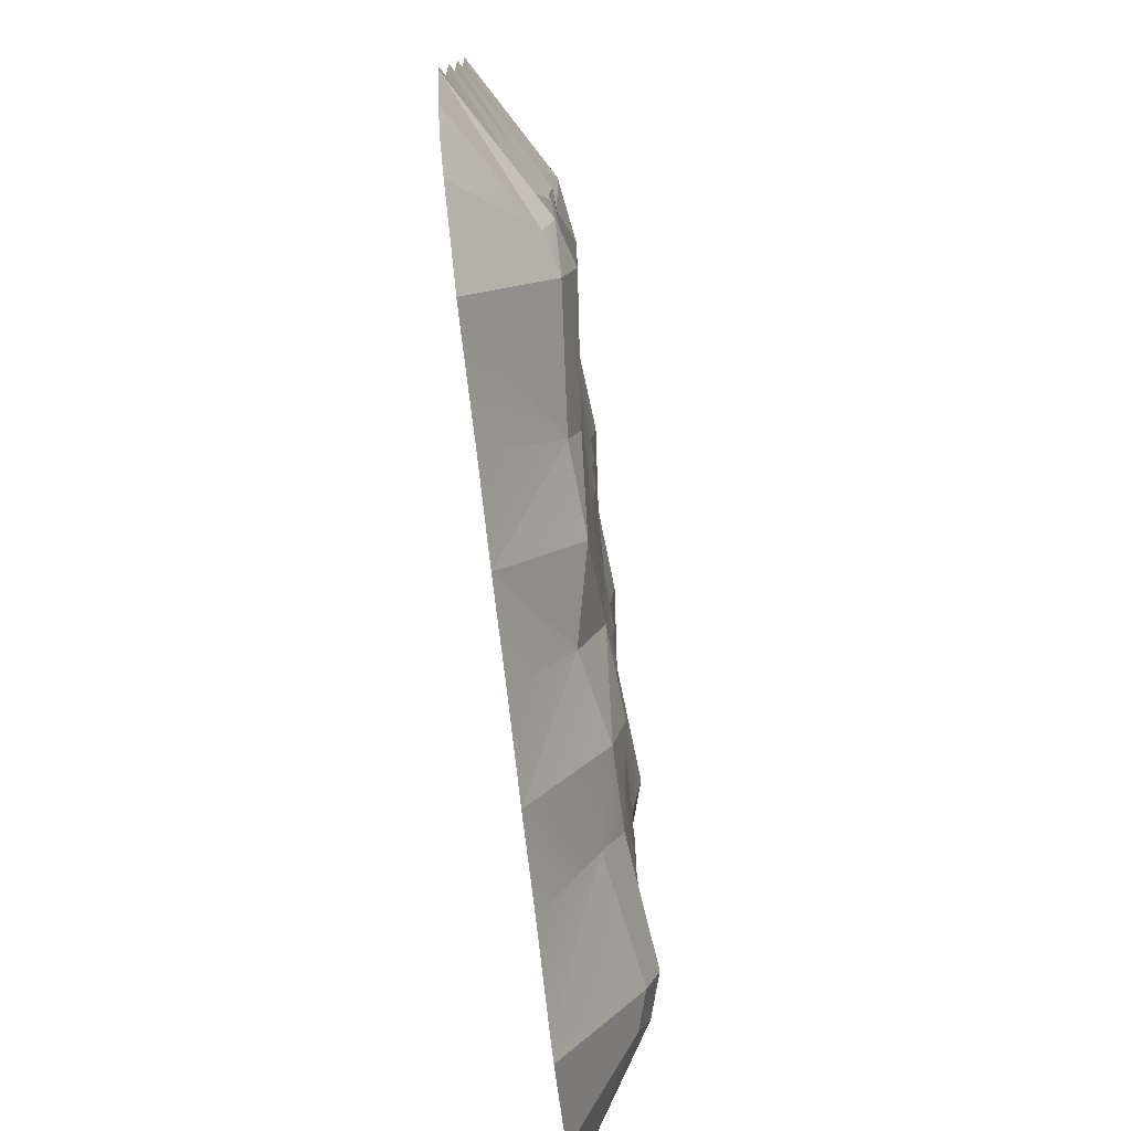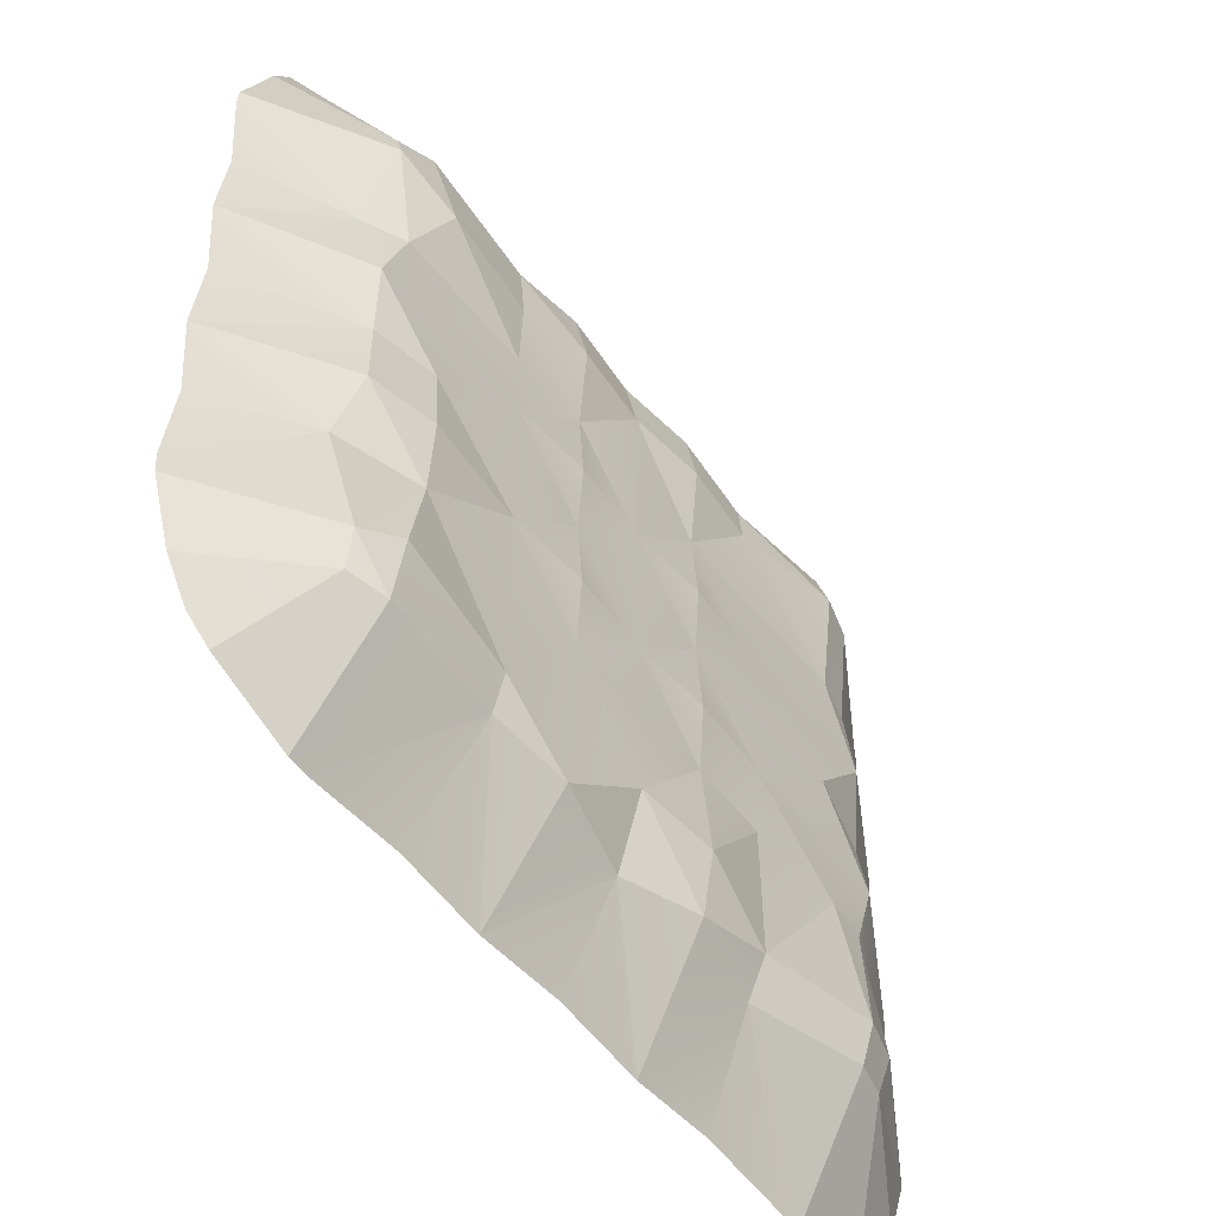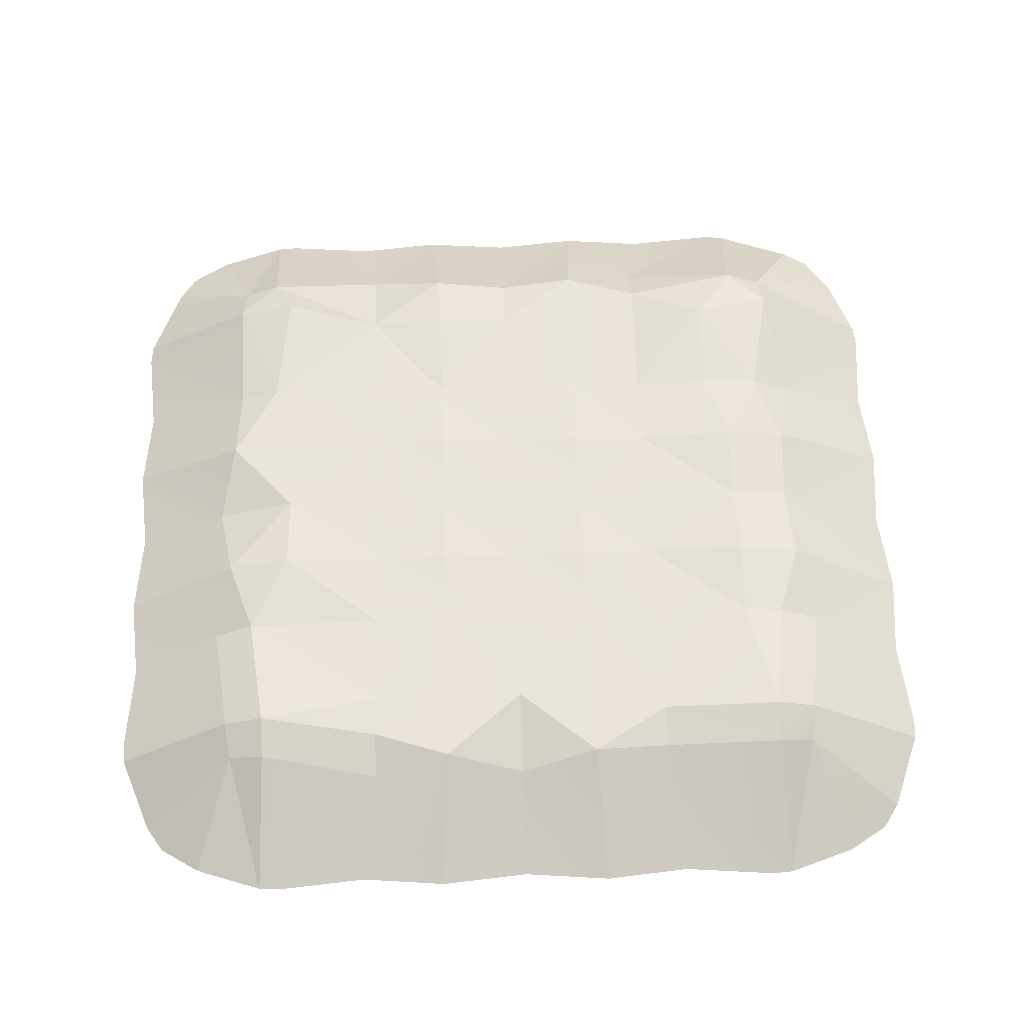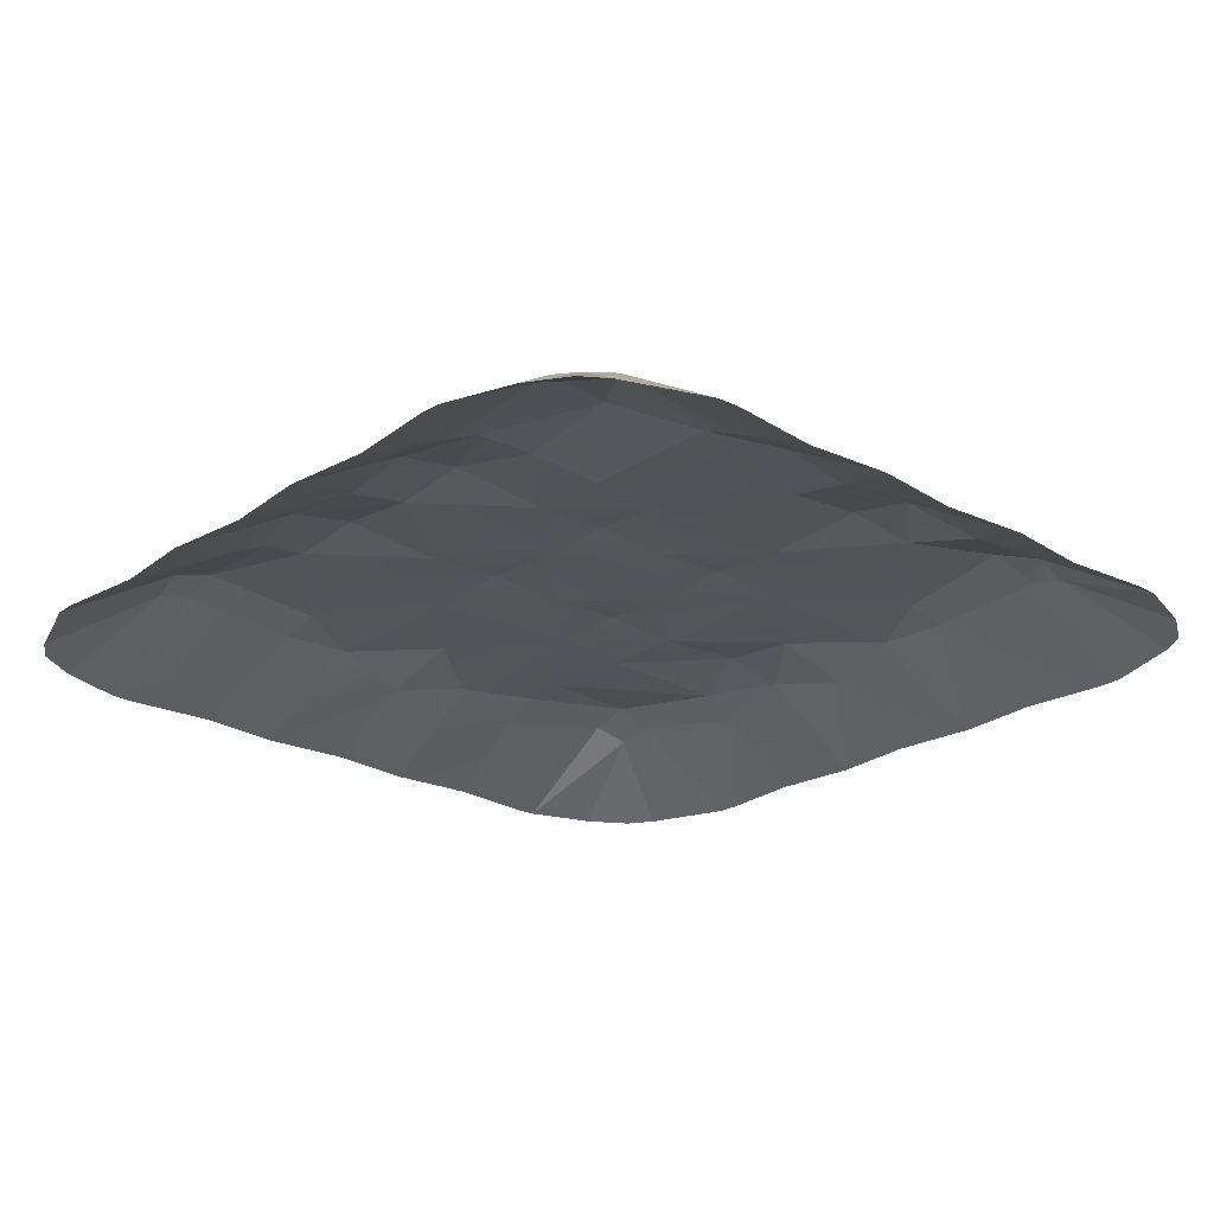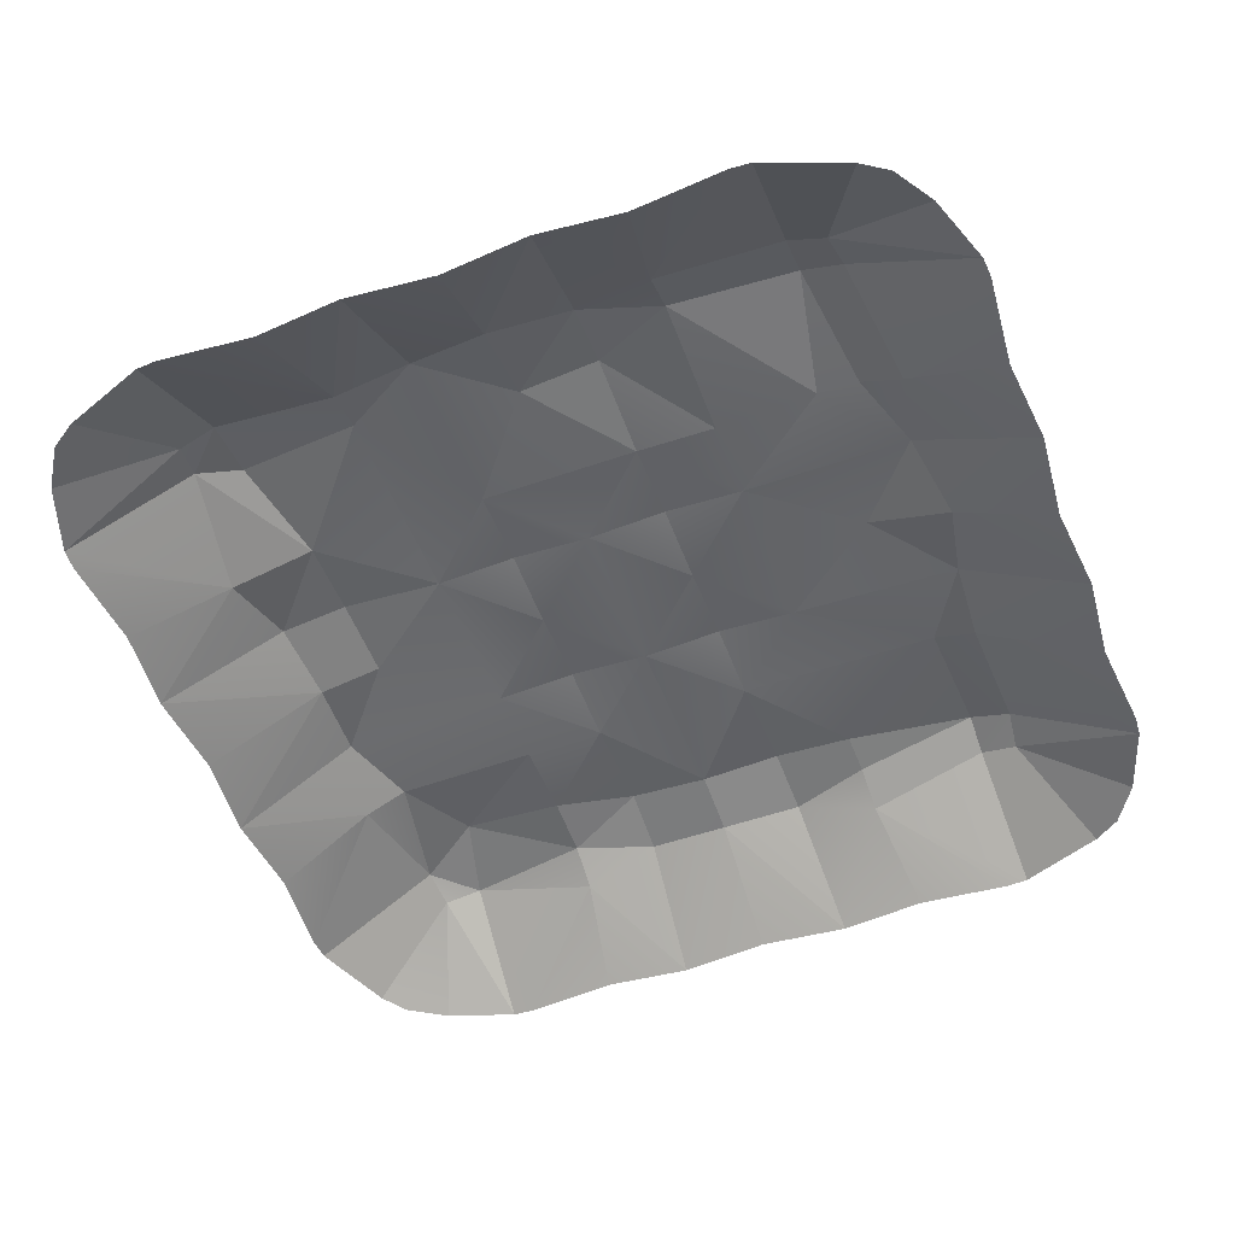
<metadata>
{"format":"obj","ext":"obj","renderer":"f3d","projection":"perspective","resolution":1024,"background":"white","views":[{"elev":-78.8,"azim":96.8,"up":"+Z"},{"elev":-54.1,"azim":128.0,"up":"+Z"},{"elev":57.6,"azim":-92.0,"up":"+Y"},{"elev":-23.1,"azim":47.5,"up":"+Y"},{"elev":-51.8,"azim":-159.3,"up":"+Y"}]}
</metadata>
<code>
g SM_Env_DustPile_Large_01
v -1.132 -0.2739 5.658
v 0 0.5369 4.056
v 0 -0.2739 5.554
v -1.132 -0.2739 5.658
v -1.029 0.6147 4.123
v 0 0.5369 4.056
v 1.132 -0.2739 5.658
v 2.03 0.3868 4.314
v 2.221 -0.2739 5.554
v 2.221 -0.2739 5.554
v 2.03 0.3868 4.314
v 3.395 -0.2739 5.658
v 3.657 -0.2739 5.64
v 3.577 0.6614 4.098
v 4.038 0.5306 4.038
v 3.657 -0.2739 5.64
v 4.038 0.5306 4.038
v 4.519 -0.2739 5.346
v -5.346 -0.2739 4.519
v -5.64 -0.2739 3.657
v -4.038 0.5306 4.038
v -5.64 -0.2739 3.657
v -4.098 0.6614 3.577
v -4.038 0.5306 4.038
v -3.586 0.8136 3.586
v -2.01 0.6823 3.27
v -2.022 0.627 3.795
v -3.586 0.8136 3.586
v -3.532 0.6708 2.016
v -2.01 0.6823 3.27
v 0 0.6823 3.27
v 1 0.663 2
v 1.011 0.7687 3.294
v 2.022 0.627 3.795
v 1.011 0.7687 3.294
v 2.005 0.6751 3.01
v 1.029 0.6147 4.123
v 1.011 0.7687 3.294
v 2.022 0.627 3.795
v 2.022 0.627 3.795
v 2.005 0.6751 3.01
v 3.308 0.8047 3.053
v 2.03 0.3868 4.314
v 2.022 0.627 3.795
v 3.577 0.6614 4.098
v 3.577 0.6614 4.098
v 4.098 0.6614 3.577
v 4.038 0.5306 4.038
v 3.577 0.6614 4.098
v 3.308 0.8047 3.053
v 4.098 0.6614 3.577
v 4.098 0.6614 3.577
v 3.795 0.627 2.022
v 4.314 0.3868 2.03
v 5.658 -0.2739 3.395
v 5.554 -0.2739 2.221
v 4.314 0.3868 2.03
v 5.658 -0.2739 1.132
v 4.098 0.6614 3.577
v 4.314 0.3868 2.03
v 5.64 -0.2739 3.657
v 3.308 0.8047 3.053
v 3.795 0.627 2.022
v 4.098 0.6614 3.577
v 2.022 0.627 3.795
v 3.308 0.8047 3.053
v 3.577 0.6614 4.098
v -2.01 0.6823 3.27
v -3.532 0.6708 2.016
v -1 0.663 2
v -2.01 0.6823 3.27
v -1 0.663 2
v -1.011 0.7687 3.294
v -1.011 0.7687 3.294
v -1 0.663 2
v 0 0.6823 3.27
v 0 0.6823 3.27
v -1 0.663 2
v 0 0.663 1
v 1.011 0.7687 3.294
v 1 0.663 2
v 2.005 0.6751 3.01
v 2.005 0.6751 3.01
v 2 0.6342 2
v 3.308 0.8047 3.053
v 3.308 0.8047 3.053
v 2 0.6342 2
v 3.795 0.627 2.022
v -4.056 0.5369 2.027
v -4.123 0.6147 1.029
v -3.532 0.6708 2.016
v -3.532 0.6708 2.016
v -4.123 0.6147 1.029
v -2 0.663 1
v -1 0.663 2
v -1 0.7264 1
v 0 0.663 1
v 0 0.663 1
v 1 0.7264 1
v 1 0.663 2
v 0 0.6823 3.27
v 1 0.663 2
v 2 0.6342 2
v 2.005 0.6751 3.01
v 2 0.663 1
v 4.123 0.6147 1.029
v 3.795 0.627 2.022
v 2 0.663 -1
v 3.27 0.6823 0
v 1 0.663 0
v 1 0.7264 1
v 0 0.663 -1
v 1 0.7264 -1
v -1 0.663 0
v -2 0.663 -1
v -1 0.7264 -1
v 1 0.663 -2
v 1 0.7264 -1
v -1 0.663 -2
v 0 0.6823 -3.27
v 1.029 0.6147 -4.123
v 2.016 0.6708 -3.532
v -2 0.663 1
v -1 0.7264 1
v -2 0.663 -1
v -1 0.7264 -1
v -3.27 0.6823 0
v -2 0.6342 -2
v -3.27 0.6823 -2.01
v -2.022 0.627 -3.795
v -3.532 0.6708 2.016
v -1 0.663 2
v -1 0.7264 1
v 1 0.663 2
v 1 0.7264 1
v 2 0.663 1
v -4.123 0.6147 1.029
v -3.27 0.6823 0
v -2 0.663 1
v -4.123 0.6147 1.029
v -4.314 0.3868 0
v -3.27 0.6823 0
v -1 0.7264 1
v -1 0.663 0
v 0 0.663 1
v 1 0.7264 1
v 1 0.663 0
v 2 0.663 1
v 2 0.663 1
v 3.27 0.6823 0
v 4.123 0.6147 1.029
v 3.27 0.6823 0
v 4.056 0.5369 0
v 4.123 0.6147 1.029
v 5.658 -0.2739 1.132
v 4.056 0.5369 0
v 5.554 -0.2739 0
v 4.056 0.5369 0
v 5.658 -0.2739 -1.132
v 4.123 0.6147 1.029
v 4.056 0.5369 0
v 5.658 -0.2739 1.132
v -4.314 0.3868 0
v -4.123 0.6147 -1.029
v -3.27 0.6823 0
v -3.27 0.6823 0
v -4.123 0.6147 -1.029
v -2 0.663 -1
v -1 0.663 0
v -1 0.7264 -1
v 0 0.663 -1
v 1 0.663 0
v 1 0.7264 -1
v 2 0.663 -1
v 2 0.663 -1
v 3.294 0.7687 -1.011
v 3.27 0.6823 0
v 4.056 0.5369 0
v 4.123 0.6147 -1.029
v 5.658 -0.2739 -1.132
v -1 0.7264 -1
v -1 0.663 -2
v 0 0.663 -1
v 1 0.7264 -1
v 1 0.663 -2
v 2 0.663 -1
v 3.294 0.7687 -1.011
v 2 0.663 -1
v 3.27 0.6823 -2.01
v 3.294 0.7687 -1.011
v 3.27 0.6823 -2.01
v 4.123 0.6147 -1.029
v 4.123 0.6147 -1.029
v 3.27 0.6823 -2.01
v 4.314 0.3868 -2.03
v 5.658 -0.2739 -1.132
v 4.314 0.3868 -2.03
v 5.554 -0.2739 -2.221
v 4.314 0.3868 -2.03
v 5.658 -0.2739 -3.395
v 4.314 0.3868 -2.03
v 5.64 -0.2739 -3.657
v 4.098 0.6614 -3.577
v 4.123 0.6147 -1.029
v 4.314 0.3868 -2.03
v 5.658 -0.2739 -1.132
v -2 0.6342 -2
v -1.011 0.7687 -3.294
v -1 0.663 -2
v -1 0.663 -2
v 0 0.6823 -3.27
v 1 0.663 -2
v 1 0.663 -2
v 2.016 0.6708 -3.532
v 2 0.663 -1
v 2 0.663 -1
v 2.016 0.6708 -3.532
v 3.27 0.6823 -2.01
v -5.64 -0.2739 -3.657
v -4.038 0.5306 -4.038
v -4.098 0.6614 -3.577
v -5.64 -0.2739 -3.657
v -5.346 -0.2739 -4.519
v -4.038 0.5306 -4.038
v -3.795 0.627 -2.022
v -3.586 0.8136 -3.586
v -3.27 0.6823 -2.01
v -3.27 0.6823 -2.01
v -3.586 0.8136 -3.586
v -2.022 0.627 -3.795
v -2 0.6342 -2
v -2.022 0.627 -3.795
v -1.011 0.7687 -3.294
v -1.011 0.7687 -3.294
v -2.022 0.627 -3.795
v -1.029 0.6147 -4.123
v -1.011 0.7687 -3.294
v 0 0.6823 -3.27
v -1 0.663 -2
v -1.011 0.7687 -3.294
v -1.029 0.6147 -4.123
v 0 0.6823 -3.27
v -1.029 0.6147 -4.123
v 0 0.3868 -4.314
v 0 0.6823 -3.27
v 0 0.6823 -3.27
v 0 0.3868 -4.314
v 1.029 0.6147 -4.123
v 2.016 0.6708 -3.532
v 1.029 0.6147 -4.123
v 2.027 0.5369 -4.056
v 3.27 0.6823 -2.01
v 2.016 0.6708 -3.532
v 3.587 0.8197 -3.328
v 3.587 0.8197 -3.328
v 4.098 0.6614 -3.577
v 3.27 0.6823 -2.01
v 3.27 0.6823 -2.01
v 4.098 0.6614 -3.577
v 4.314 0.3868 -2.03
v 3.587 0.8197 -3.328
v 3.577 0.6614 -4.098
v 4.098 0.6614 -3.577
v 4.098 0.6614 -3.577
v 3.577 0.6614 -4.098
v 4.038 0.5306 -4.038
v 4.695 -0.2739 -5.243
v 5.024 -0.2739 -5.024
v 5.346 -0.2739 -4.519
v 4.098 0.6614 -3.577
v 4.038 0.5306 -4.038
v 5.64 -0.2739 -3.657
v 4.038 0.5306 -4.038
v 5.346 -0.2739 -4.519
v 5.64 -0.2739 -3.657
v -1.029 0.6147 -4.123
v -1.132 -0.2739 -5.658
v 0 0.3868 -4.314
v -1.132 -0.2739 -5.658
v 0 -0.2739 -5.554
v 0 0.3868 -4.314
v 0 0.3868 -4.314
v 1.132 -0.2739 -5.658
v 1.029 0.6147 -4.123
v 0 0.3868 -4.314
v 0 -0.2739 -5.554
v 1.132 -0.2739 -5.658
v 1.029 0.6147 -4.123
v 1.132 -0.2739 -5.658
v 2.027 0.5369 -4.056
v 1.132 -0.2739 -5.658
v 2.221 -0.2739 -5.554
v 2.027 0.5369 -4.056
v 2.027 0.5369 -4.056
v 2.221 -0.2739 -5.554
v 3.395 -0.2739 -5.658
v -5.024 -0.2739 5.024
v -5.346 -0.2739 4.519
v -4.038 0.5306 4.038
v -4.695 -0.2739 5.243
v -4.098 0.6614 3.577
v -3.577 0.6614 4.098
v -3.586 0.8136 3.586
v -3.657 -0.2739 5.64
v -3.577 0.6614 4.098
v -2.03 0.3868 4.314
v -3.395 -0.2739 5.658
v -2.03 0.3868 4.314
v -2.221 -0.2739 5.554
v -2.03 0.3868 4.314
v -1.132 -0.2739 5.658
v -1.029 0.6147 4.123
v -2.022 0.627 3.795
v -4.695 -0.2739 5.243
v -4.038 0.5306 4.038
v -3.577 0.6614 4.098
v -3.657 -0.2739 5.64
v 0 -0.2739 5.554
v 0 0.5369 4.056
v 1.132 -0.2739 5.658
v 1.029 0.6147 4.123
v 1.132 -0.2739 5.658
v 1.029 0.6147 4.123
v 2.03 0.3868 4.314
v 2.022 0.627 3.795
v 3.395 -0.2739 5.658
v 2.03 0.3868 4.314
v 3.577 0.6614 4.098
v 3.657 -0.2739 5.64
v 4.519 -0.2739 5.346
v 4.038 0.5306 4.038
v 5.243 -0.2739 4.695
v 5.024 -0.2739 5.024
v -5.64 -0.2739 3.657
v -4.056 0.5369 2.027
v -4.098 0.6614 3.577
v -5.658 -0.2739 3.395
v -5.554 -0.2739 2.221
v -5.658 -0.2739 1.132
v -4.056 0.5369 2.027
v -4.123 0.6147 1.029
v -3.577 0.6614 4.098
v -3.586 0.8136 3.586
v -2.022 0.627 3.795
v -2.03 0.3868 4.314
v -4.098 0.6614 3.577
v -3.532 0.6708 2.016
v -3.586 0.8136 3.586
v -4.056 0.5369 2.027
v -2.022 0.627 3.795
v -2.01 0.6823 3.27
v -1.011 0.7687 3.294
v -1.029 0.6147 4.123
v -1.029 0.6147 4.123
v 0 0.6823 3.27
v 0 0.5369 4.056
v -1.011 0.7687 3.294
v 0 0.5369 4.056
v 0 0.6823 3.27
v 1.029 0.6147 4.123
v 1.011 0.7687 3.294
v 4.038 0.5306 4.038
v 4.098 0.6614 3.577
v 5.64 -0.2739 3.657
v 5.243 -0.2739 4.695
v 3.795 0.627 2.022
v 4.123 0.6147 1.029
v 4.314 0.3868 2.03
v 5.658 -0.2739 1.132
v -5.658 -0.2739 1.132
v -4.314 0.3868 0
v -4.123 0.6147 1.029
v -5.554 -0.2739 0
v -5.658 -0.2739 -1.132
v -4.314 0.3868 0
v -4.123 0.6147 -1.029
v 3.27 0.6823 0
v 4.123 0.6147 -1.029
v 4.056 0.5369 0
v 3.294 0.7687 -1.011
v -4.123 0.6147 -1.029
v -3.795 0.627 -2.022
v -3.27 0.6823 -2.01
v -2 0.663 -1
v -4.123 0.6147 -1.029
v -4.314 0.3868 -2.03
v -3.795 0.627 -2.022
v -5.658 -0.2739 -1.132
v -5.554 -0.2739 -2.221
v -5.658 -0.2739 -3.395
v -4.314 0.3868 -2.03
v -4.098 0.6614 -3.577
v -5.64 -0.2739 -3.657
v -4.314 0.3868 -2.03
v -4.098 0.6614 -3.577
v -3.586 0.8136 -3.586
v -3.795 0.627 -2.022
v -3.586 0.8136 -3.586
v -3.577 0.6614 -4.098
v -2.03 0.3868 -4.314
v -2.022 0.627 -3.795
v -4.098 0.6614 -3.577
v -4.038 0.5306 -4.038
v -3.586 0.8136 -3.586
v -3.577 0.6614 -4.098
v -2.022 0.627 -3.795
v -2.03 0.3868 -4.314
v -1.029 0.6147 -4.123
v -1.132 -0.2739 -5.658
v -2.221 -0.2739 -5.554
v -3.395 -0.2739 -5.658
v -2.03 0.3868 -4.314
v -3.577 0.6614 -4.098
v -3.657 -0.2739 -5.64
v -2.03 0.3868 -4.314
v 2.016 0.6708 -3.532
v 3.577 0.6614 -4.098
v 3.587 0.8197 -3.328
v 2.027 0.5369 -4.056
v -5.346 -0.2739 -4.519
v -5.024 -0.2739 -5.024
v -4.695 -0.2739 -5.243
v -4.038 0.5306 -4.038
v -4.038 0.5306 -4.038
v -4.695 -0.2739 -5.243
v -3.657 -0.2739 -5.64
v -3.577 0.6614 -4.098
v 2.027 0.5369 -4.056
v 3.395 -0.2739 -5.658
v 3.657 -0.2739 -5.64
v 3.577 0.6614 -4.098
v 3.577 0.6614 -4.098
v 3.657 -0.2739 -5.64
v 4.695 -0.2739 -5.243
v 4.038 0.5306 -4.038
f 2 1 3
f 5 4 6
f 8 7 9
f 11 10 12
f 14 13 15
f 17 16 18
f 20 19 21
f 23 22 24
f 26 25 27
f 29 28 30
f 32 31 33
f 35 34 36
f 38 37 39
f 41 40 42
f 44 43 45
f 47 46 48
f 50 49 51
f 53 52 54
f 54 55 56
f 58 57 56
f 60 59 55
f 55 59 61
f 63 62 64
f 66 65 67
f 69 68 70
f 72 71 73
f 75 74 76
f 78 77 79
f 81 80 82
f 84 83 85
f 87 86 88
f 90 89 91
f 93 92 94
f 96 95 97
f 99 98 100
f 98 101 102
f 103 102 104
f 105 102 103
f 105 103 106
f 106 103 107
f 108 105 109
f 110 105 108
f 110 98 111
f 112 98 110
f 113 112 110
f 112 114 98
f 115 114 116
f 117 112 118
f 119 112 117
f 121 120 117
f 121 117 122
f 114 123 124
f 125 123 114
f 119 125 126
f 125 127 123
f 128 125 119
f 129 125 128
f 130 129 128
f 123 131 132
f 123 132 133
f 135 134 136
f 138 137 139
f 141 140 142
f 144 143 145
f 147 146 148
f 150 149 151
f 153 152 154
f 156 155 157
f 159 158 157
f 161 160 162
f 164 163 165
f 167 166 168
f 170 169 171
f 173 172 174
f 176 175 177
f 179 178 180
f 182 181 183
f 185 184 186
f 188 187 189
f 191 190 192
f 194 193 195
f 197 196 198
f 200 199 198
f 202 201 200
f 203 201 202
f 205 204 206
f 208 207 209
f 211 210 212
f 214 213 215
f 217 216 218
f 220 219 221
f 223 222 224
f 226 225 227
f 229 228 230
f 232 231 233
f 235 234 236
f 238 237 239
f 241 240 242
f 244 243 245
f 247 246 248
f 250 249 251
f 253 252 254
f 256 255 257
f 259 258 260
f 262 261 263
f 265 264 266
f 267 266 268
f 268 266 269
f 271 270 272
f 274 273 275
f 277 276 278
f 280 279 281
f 283 282 284
f 286 285 287
f 289 288 290
f 292 291 293
f 295 294 296
f 298 297 299
f 299 297 300
f 301 299 302
f 301 302 303
f 305 304 306
f 306 304 307
f 308 307 309
f 310 309 311
f 312 310 311
f 313 310 312
f 315 314 316
f 316 314 317
f 319 318 320
f 321 319 320
f 323 322 324
f 325 323 324
f 327 326 328
f 328 326 329
f 331 330 332
f 332 330 333
f 335 334 336
f 337 334 335
f 338 337 335
f 339 338 340
f 339 340 341
f 343 342 344
f 344 342 345
f 347 346 348
f 349 346 347
f 351 350 352
f 352 350 353
f 355 354 356
f 357 354 355
f 359 358 360
f 361 359 360
f 363 362 364
f 364 362 365
f 367 366 368
f 367 368 369
f 371 370 372
f 373 370 371
f 374 373 375
f 374 375 376
f 378 377 379
f 380 377 378
f 382 381 383
f 383 381 384
f 386 385 387
f 386 388 385
f 389 388 386
f 390 389 391
f 392 390 391
f 393 390 392
f 395 394 396
f 396 394 397
f 399 398 400
f 400 398 401
f 403 402 404
f 405 403 404
f 407 406 408
f 409 407 408
f 410 407 409
f 410 411 412
f 414 413 411
f 411 413 415
f 417 416 418
f 419 416 417
f 421 420 422
f 422 420 423
f 425 424 426
f 426 424 427
f 429 428 430
f 430 428 431
f 433 432 434
f 434 432 435

</code>
